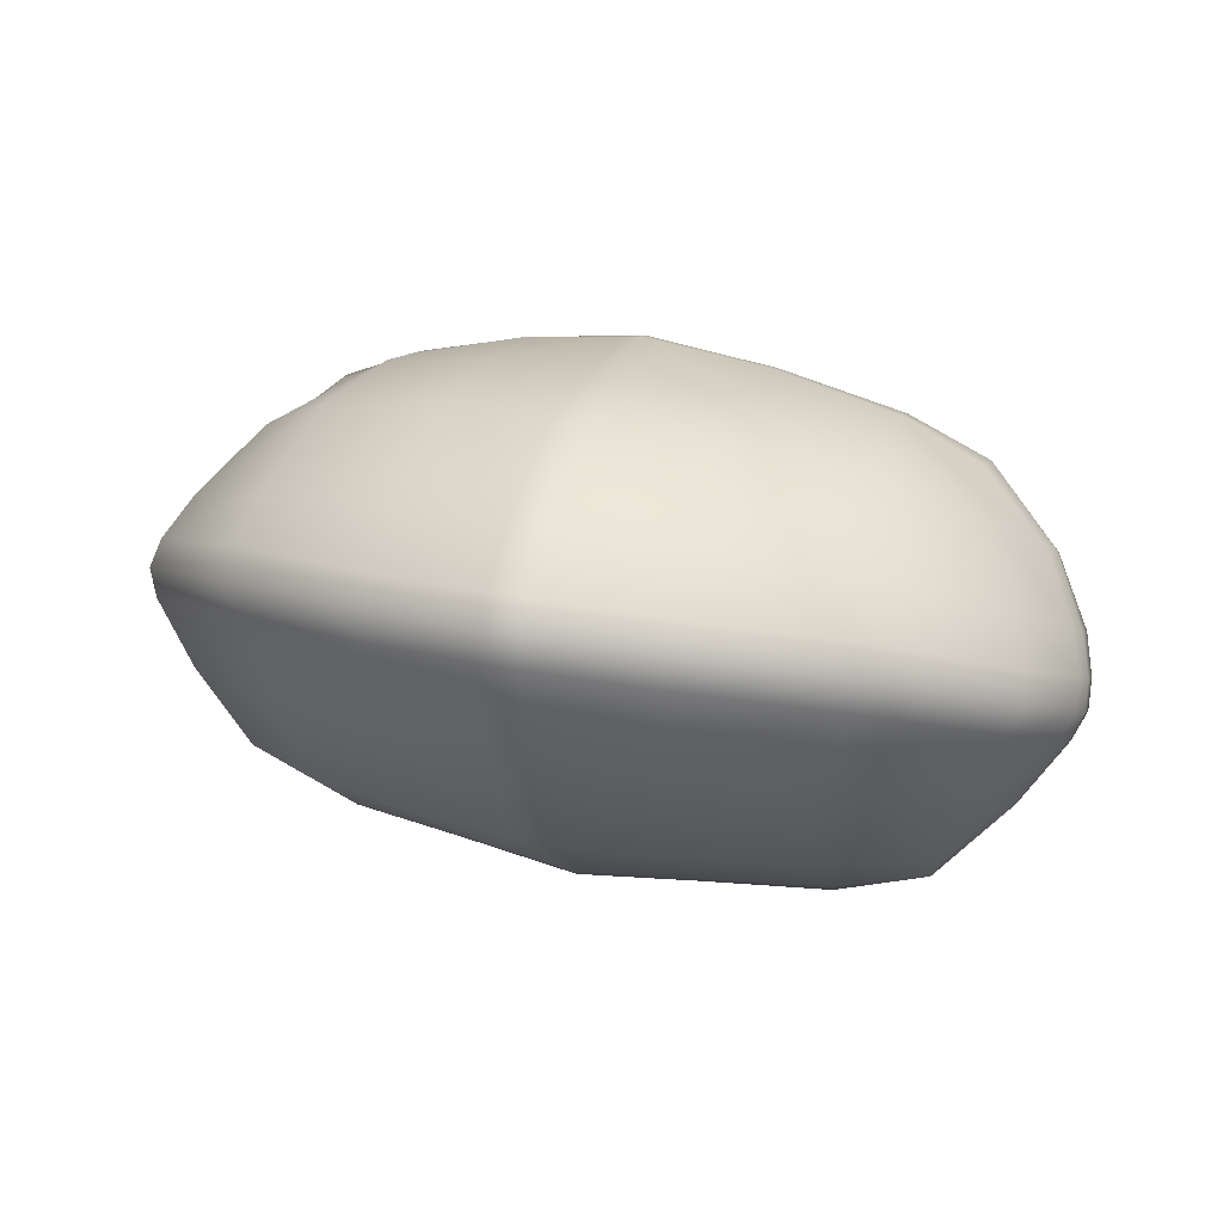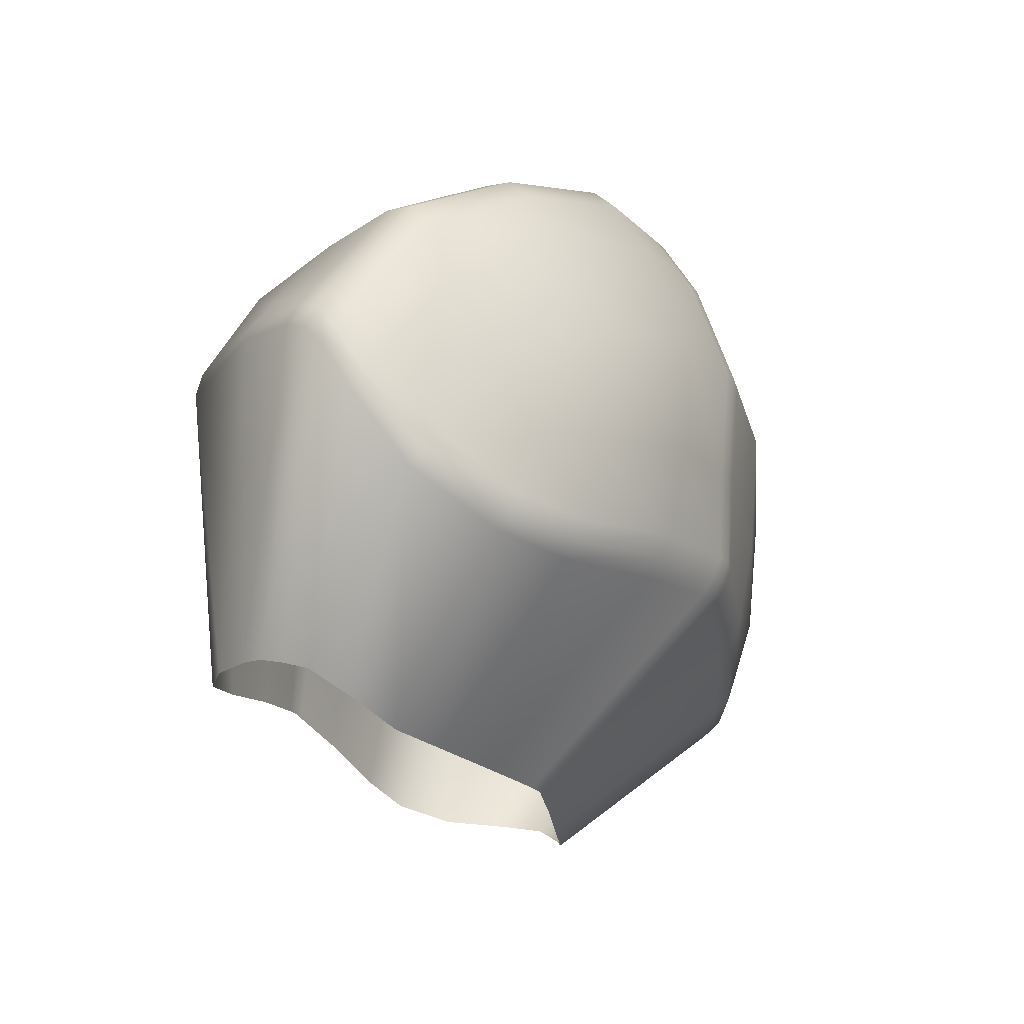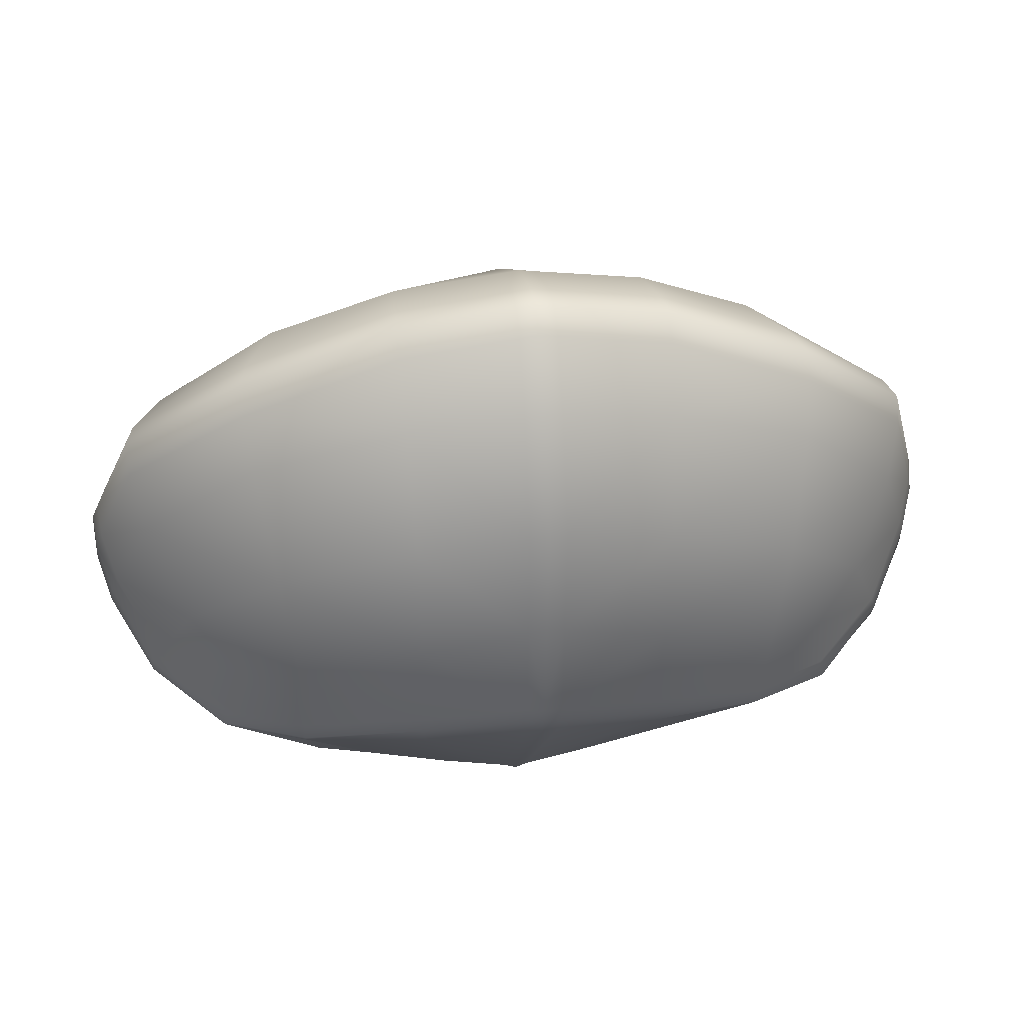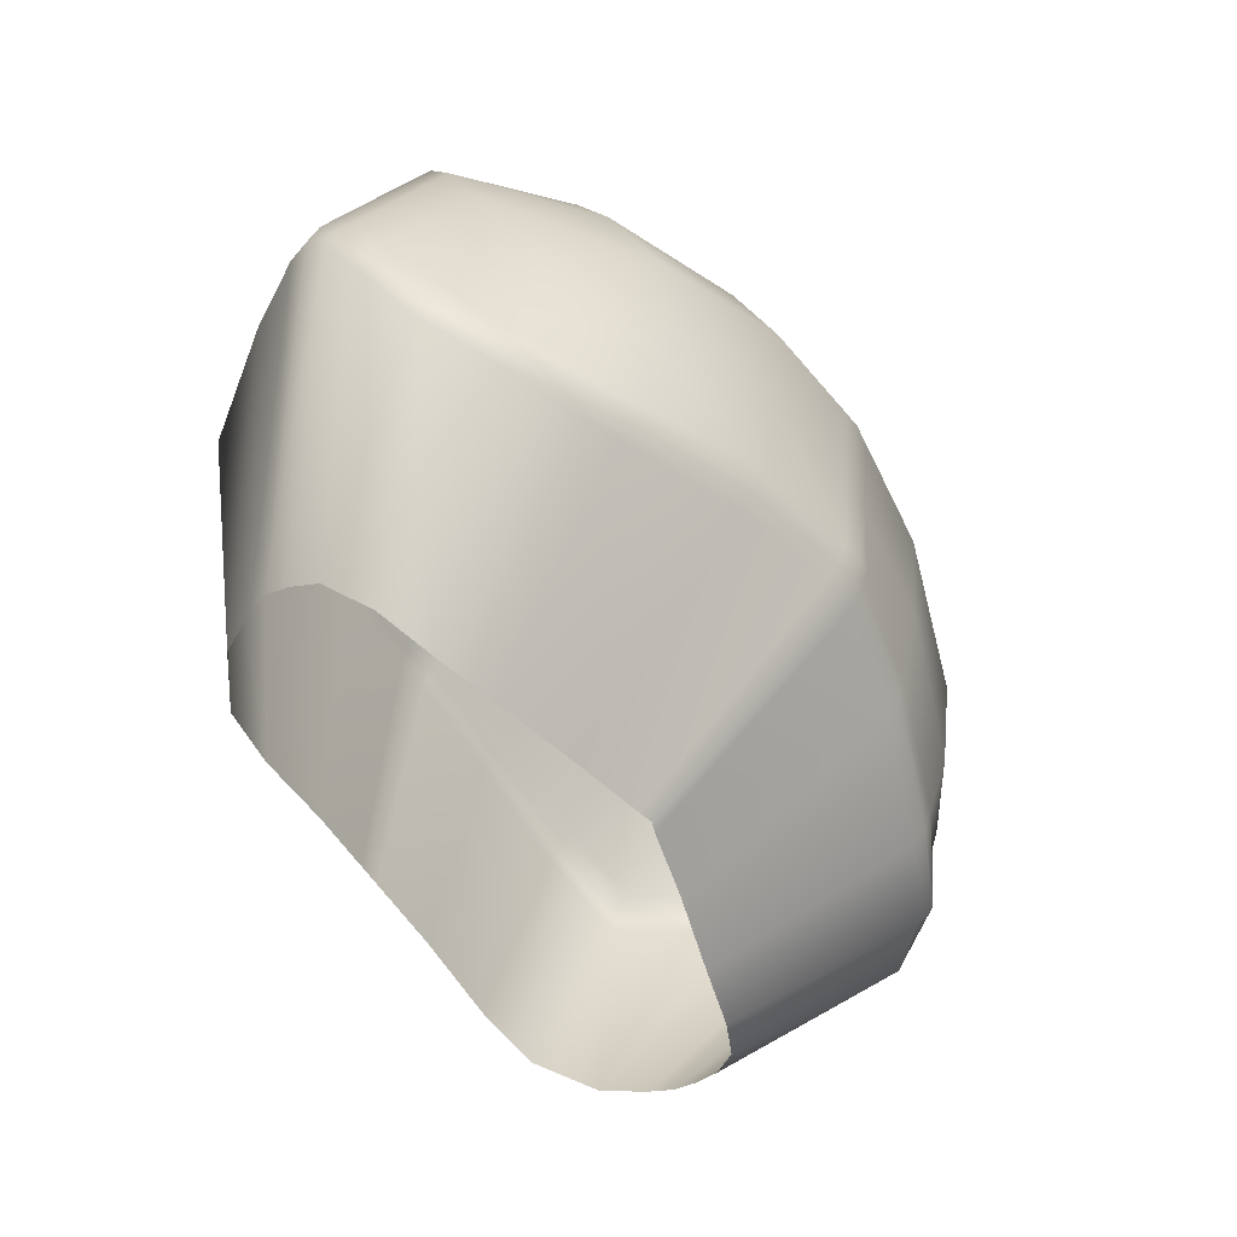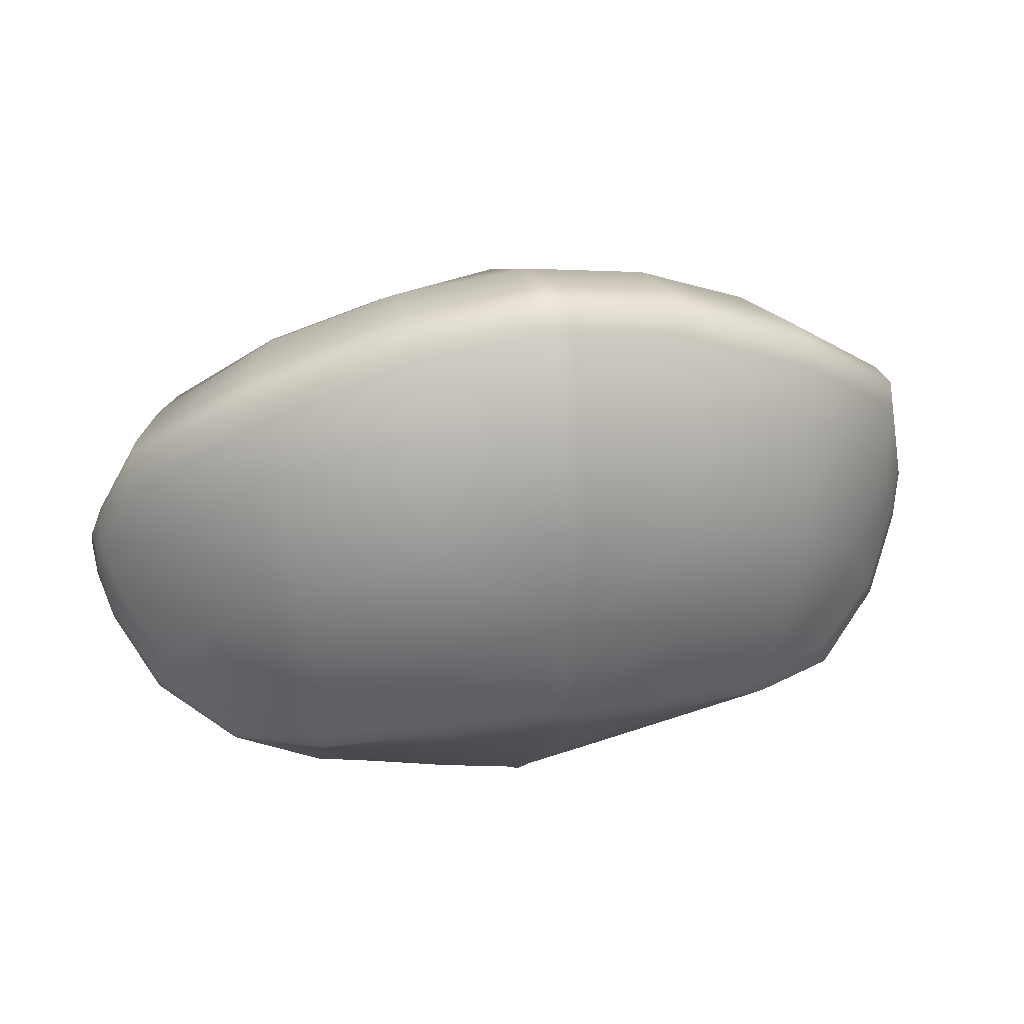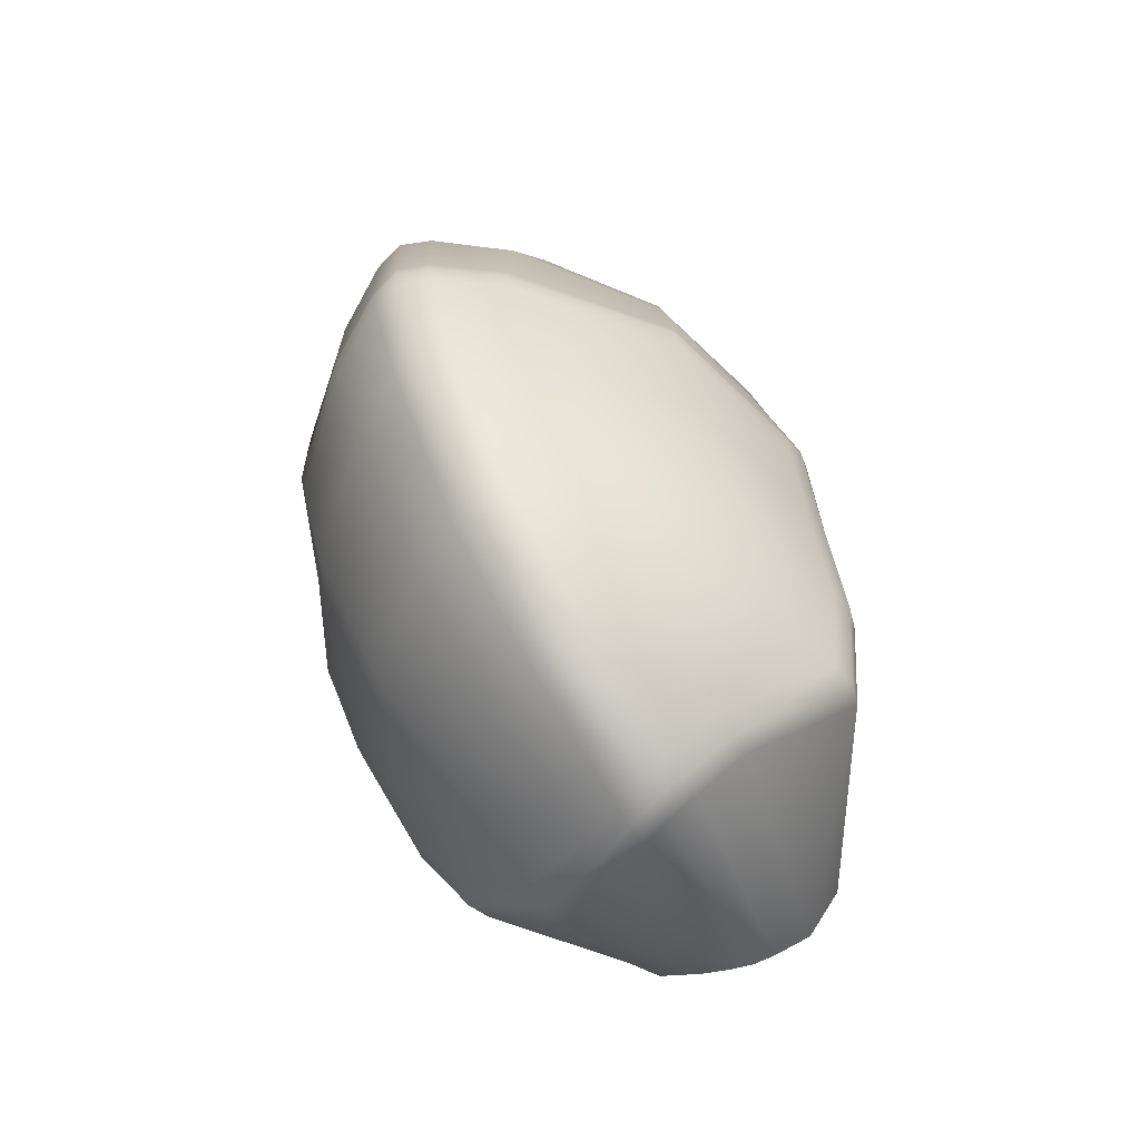
<metadata>
{"format":"obj","ext":"obj","renderer":"f3d","projection":"perspective","resolution":1024,"background":"white","views":[{"elev":30.7,"azim":16.9,"up":"+Y"},{"elev":-24.1,"azim":111.8,"up":"+Z"},{"elev":29.4,"azim":171.9,"up":"+Z"},{"elev":-56.6,"azim":121.8,"up":"+Z"},{"elev":28.9,"azim":167.1,"up":"+Z"},{"elev":28.1,"azim":-97.1,"up":"+Z"}]}
</metadata>
<code>
g Turtle_Shield_04_11
v -0.03351 -0.007828 0.03516
v -0.02304 -0.009876 0.007276
v -0.02853 -0.006029 0.006377
v -0.01664 -0.01113 0.008662
v -0.04205 0.003796 0.03635
v -0.03079 -0.002121 0.00617
v -0.02455 -0.009517 0.03776
v -0.008318 -0.01175 0.01059
v -0.04498 0.008563 0.03447
v -0.03157 4.489e-05 0.005924
v -0.01227 -0.009707 0.03996
v -0.001262 -0.01243 0.01186
v -0.001881 -0.01008 0.04173
v 1.015e-08 -0.01255 0.01209
v 2.566e-08 -0.01015 0.04204
v 2.673e-08 -0.009364 0.04416
v -0.001882 -0.009314 0.04385
v 2.763e-08 -0.007803 0.04579
v -0.01227 -0.00903 0.04212
v -0.001878 -0.007759 0.04549
v -0.02454 -0.008963 0.03995
v -0.001853 0.003319 0.05705
v 3.407e-08 0.003471 0.05747
v -0.01229 -0.007509 0.04379
v -0.03341 -0.007279 0.03735
v -0.01243 0.00243 0.05458
v -0.001859 0.01934 0.06369
v 3.855e-08 0.0196 0.06402
v -0.0245 -0.007401 0.04158
v -0.04202 0.00489 0.03833
v -0.02429 0.001201 0.05045
v -0.01297 0.01771 0.06166
v -0.001876 0.02671 0.06481
v 3.982e-08 0.02687 0.06512
v -0.03333 -0.005753 0.03901
v -0.03302 -2.802e-05 0.04516
v -0.02557 0.01321 0.05574
v -0.01349 0.02571 0.06288
v -0.001877 0.02986 0.06443
v 3.997e-08 0.03001 0.06473
v -0.04107 0.005801 0.04017
v -0.03767 0.009048 0.04673
v -0.02847 0.02199 0.05614
v -0.01363 0.02885 0.0625
v -0.001877 0.0321 0.0622
v 3.919e-08 0.03226 0.0625
v -0.04489 0.009645 0.03645
v -0.04055 0.01665 0.0474
v -0.04418 0.0108 0.03826
v -0.02921 0.02505 0.05549
v -0.001881 0.03589 0.05552
v 3.652e-08 0.03609 0.05577
v -0.0461 0.01118 0.03283
v -0.04599 0.01228 0.03481
v -0.04585 0.01322 0.03022
v -0.03145 0.002299 0.00541
v -0.01358 0.03109 0.06027
v -0.001883 0.03966 0.0439
v 3.16e-08 0.03983 0.04415
v -0.04528 0.01339 0.03665
v -0.04463 0.01555 0.02599
v -0.03078 0.004991 0.004652
v -0.04573 0.01428 0.03221
v -0.02915 0.02733 0.05322
v -0.04064 0.01973 0.01918
v -0.02753 0.008328 0.002214
v -0.0227 0.01056 0.0002996
v -0.04442 0.0166 0.02798
v -0.03326 0.02523 0.01495
v -0.01652 0.01226 0.0001651
v -0.04502 0.01537 0.03406
v -0.04058 0.021 0.02105
v -0.02468 0.02895 0.01467
v -0.008262 0.01467 -9.782e-05
v -0.04367 0.01775 0.02977
v -0.03314 0.02702 0.01631
v -0.01234 0.03352 0.01666
v -0.001267 0.0164 -0.000189
v -0.03973 0.02221 0.02276
v -0.02473 0.03073 0.01612
v -0.001858 0.03585 0.01839
v 6.994e-09 0.01684 -0.0003443
v 1.906e-08 0.03615 0.01844
v -0.01237 0.03505 0.01876
v -0.001854 0.03715 0.02026
v 2.02e-08 0.03748 0.02042
v -0.03269 0.02749 0.01847
v -0.02479 0.03145 0.01826
v -0.001857 0.03796 0.02236
v 2.12e-08 0.0383 0.02244
v -0.01239 0.03591 0.02084
v -0.03154 0.02864 0.024
v -0.001867 0.03859 0.03227
v 2.622e-08 0.03874 0.03263
v -0.01249 0.03771 0.03019
v -0.02498 0.0336 0.02487
v -0.03592 0.02758 0.03031
v -0.0129 0.03866 0.04236
v -0.02658 0.03451 0.03773
v -0.0397 0.02385 0.03923
v -0.01331 0.03464 0.05397
v -0.02844 0.03027 0.04844
v -0.04102 0.02149 0.04447
v -0.04131 0.01955 0.04682
v 0.02853 -0.006029 0.006377
v 0.02304 -0.009876 0.007276
v 0.03351 -0.007828 0.03516
v 0.01664 -0.01113 0.008662
v 0.04059 0.001659 0.03608
v 0.03079 -0.002121 0.00617
v 0.02455 -0.009517 0.03776
v 0.008318 -0.01175 0.01059
v 0.0449 0.008507 0.03416
v 0.03157 4.488e-05 0.005924
v 0.01228 -0.009707 0.03996
v 0.001262 -0.01243 0.01186
v 0.001881 -0.01008 0.04173
v 1.015e-08 -0.01255 0.01209
v 2.566e-08 -0.01015 0.04204
v 0.001882 -0.009314 0.04385
v 2.673e-08 -0.009364 0.04416
v 0.01227 -0.00903 0.04212
v 0.02454 -0.008963 0.03995
v 0.001879 -0.007759 0.04549
v 2.763e-08 -0.007803 0.04579
v 0.01229 -0.007509 0.04379
v 0.001853 0.003319 0.05705
v 3.407e-08 0.003471 0.05747
v 3.855e-08 0.0196 0.06402
v 0.03342 -0.007279 0.03735
v 0.0245 -0.007401 0.04158
v 0.01243 0.00243 0.05458
v 0.001859 0.01934 0.06369
v 3.982e-08 0.02687 0.06512
v 0.04038 0.002565 0.03814
v 0.03375 -0.005675 0.0389
v 0.02429 0.001201 0.05045
v 0.01297 0.01771 0.06166
v 0.001876 0.02671 0.06481
v 3.997e-08 0.03001 0.06473
v 0.03983 0.003882 0.03989
v 0.03487 -0.0002898 0.04404
v 0.02557 0.01321 0.05574
v 0.03767 0.009048 0.04673
v 0.01349 0.02571 0.06288
v 0.001877 0.02986 0.06443
v 3.919e-08 0.03226 0.0625
v 0.04411 0.01074 0.03797
v 0.04055 0.01665 0.0474
v 0.02847 0.02199 0.05614
v 0.01363 0.02885 0.0625
v 0.001877 0.0321 0.0622
v 3.652e-08 0.03609 0.05577
v 0.0448 0.0096 0.03614
v 0.02921 0.02505 0.05549
v 0.01358 0.03109 0.06027
v 0.001881 0.03589 0.05552
v 3.16e-08 0.03983 0.04415
v 0.04527 0.01337 0.03657
v 0.04597 0.01227 0.03473
v 0.04131 0.01955 0.04682
v 0.02915 0.02733 0.05322
v 0.01331 0.03464 0.05397
v 0.001883 0.03966 0.0439
v 2.622e-08 0.03874 0.03263
v 0.04102 0.02149 0.04447
v 0.02844 0.03027 0.04843
v 0.0129 0.03866 0.04236
v 0.001867 0.03859 0.03227
v 2.12e-08 0.0383 0.02244
v 0.04502 0.01537 0.03406
v 0.0397 0.02385 0.03923
v 0.02658 0.03451 0.03773
v 0.01249 0.03771 0.03019
v 0.001857 0.03796 0.02236
v 0.001854 0.03715 0.02026
v 2.02e-08 0.03748 0.02042
v 0.001858 0.03585 0.01839
v 1.906e-08 0.03615 0.01844
v 6.994e-09 0.01684 -0.0003443
v 0.001267 0.0164 -0.000189
v 0.01234 0.03352 0.01666
v 0.008262 0.01467 -9.783e-05
v 0.01237 0.03505 0.01876
v 0.02468 0.02895 0.01467
v 0.01652 0.01226 0.0001651
v 0.01239 0.03591 0.02084
v 0.03326 0.02523 0.01495
v 0.0227 0.01056 0.0002995
v 0.02473 0.03073 0.01612
v 0.02498 0.0336 0.02487
v 0.04064 0.01973 0.01918
v 0.02753 0.008328 0.002214
v 0.03078 0.004991 0.004652
v 0.03314 0.02702 0.01631
v 0.02479 0.03145 0.01826
v 0.03592 0.02758 0.03031
v 0.04463 0.01555 0.02599
v 0.03145 0.002299 0.00541
v 0.03154 0.02864 0.024
v 0.03269 0.02749 0.01847
v 0.04058 0.021 0.02105
v 0.03973 0.02221 0.02276
v 0.04367 0.01775 0.02977
v 0.04442 0.0166 0.02798
v 0.04585 0.01322 0.03022
v 0.04573 0.01428 0.03221
v 0.04607 0.01117 0.03276
g Turtle_Shield_04_11_0
f 3 2 1
f 2 4 1
f 5 3 1
f 6 3 5
f 4 7 1
f 4 8 7
f 9 6 5
f 10 6 9
f 8 11 7
f 11 8 12
f 13 11 12
f 12 14 13
f 14 15 13
f 15 16 13
f 16 17 13
f 13 17 11
f 17 16 18
f 11 19 7
f 17 19 11
f 20 17 18
f 19 17 20
f 19 21 7
f 7 21 1
f 20 18 22
f 18 23 22
f 24 19 20
f 21 19 24
f 21 25 1
f 1 25 5
f 22 26 20
f 26 24 20
f 22 23 27
f 23 28 27
f 29 21 24
f 25 21 29
f 25 30 5
f 5 30 9
f 24 26 31
f 29 24 31
f 32 26 22
f 27 32 22
f 27 28 33
f 28 34 33
f 35 25 29
f 30 25 35
f 35 29 36
f 29 31 36
f 37 31 26
f 32 37 26
f 38 32 27
f 33 38 27
f 33 34 39
f 34 40 39
f 41 30 35
f 41 35 36
f 36 31 42
f 31 37 42
f 42 41 36
f 43 37 32
f 38 43 32
f 44 38 33
f 39 44 33
f 39 40 45
f 44 39 45
f 40 46 45
f 47 30 41
f 30 47 9
f 42 37 48
f 37 43 48
f 49 41 42
f 49 47 41
f 48 49 42
f 50 43 38
f 44 50 38
f 45 46 51
f 46 52 51
f 9 47 53
f 53 10 9
f 54 47 49
f 47 54 53
f 10 53 55
f 53 54 55
f 56 10 55
f 57 44 45
f 45 51 57
f 51 52 58
f 52 59 58
f 60 54 49
f 60 49 48
f 55 61 56
f 61 62 56
f 54 63 55
f 63 54 60
f 55 63 61
f 57 64 44
f 64 50 44
f 62 61 65
f 66 62 65
f 66 65 67
f 63 68 61
f 61 68 65
f 65 69 67
f 67 69 70
f 71 63 60
f 68 63 71
f 68 72 65
f 65 72 69
f 69 73 70
f 70 73 74
f 75 68 71
f 72 68 75
f 72 76 69
f 69 76 73
f 73 77 74
f 74 77 78
f 79 72 75
f 76 72 79
f 76 80 73
f 73 80 77
f 77 81 78
f 82 78 81
f 83 82 81
f 77 84 81
f 80 84 77
f 81 85 83
f 84 85 81
f 85 86 83
f 80 76 87
f 87 76 79
f 84 80 88
f 88 80 87
f 86 85 89
f 90 86 89
f 85 84 91
f 91 84 88
f 89 85 91
f 87 79 92
f 88 87 92
f 90 89 93
f 94 90 93
f 59 94 93
f 58 59 93
f 89 91 95
f 93 89 95
f 91 88 96
f 96 88 92
f 95 91 96
f 79 97 92
f 92 97 96
f 79 75 97
f 98 58 93
f 95 98 93
f 96 99 95
f 97 99 96
f 99 98 95
f 75 100 97
f 99 97 100
f 100 75 71
f 98 101 58
f 101 51 58
f 51 101 57
f 57 101 64
f 98 99 102
f 101 98 102
f 102 99 100
f 101 102 64
f 103 100 71
f 102 100 103
f 64 102 103
f 71 60 103
f 64 103 50
f 60 104 103
f 103 104 50
f 104 60 48
f 50 104 43
f 104 48 43
f 107 106 105
f 108 106 107
f 109 107 105
f 105 110 109
f 111 108 107
f 112 108 111
f 110 113 109
f 113 110 114
f 115 112 111
f 116 112 115
f 117 116 115
f 118 116 117
f 119 118 117
f 117 120 119
f 120 121 119
f 115 122 117
f 122 120 117
f 111 123 115
f 123 122 115
f 121 120 124
f 125 121 124
f 120 122 126
f 124 120 126
f 125 124 127
f 128 125 127
f 129 128 127
f 130 123 111
f 107 130 111
f 122 123 131
f 126 122 131
f 126 132 124
f 132 127 124
f 133 129 127
f 134 129 133
f 135 130 107
f 109 135 107
f 123 130 136
f 131 123 136
f 131 137 126
f 137 132 126
f 127 132 138
f 133 127 138
f 139 134 133
f 140 134 139
f 136 130 141
f 130 135 141
f 136 142 131
f 142 137 131
f 142 136 141
f 132 137 143
f 138 132 143
f 137 142 144
f 144 142 141
f 143 137 144
f 138 145 133
f 145 139 133
f 146 140 139
f 147 140 146
f 141 148 144
f 141 135 148
f 144 149 143
f 148 149 144
f 143 150 138
f 150 145 138
f 149 150 143
f 139 145 151
f 146 139 151
f 151 145 150
f 152 147 146
f 152 146 151
f 153 147 152
f 135 154 148
f 154 135 109
f 113 154 109
f 155 151 150
f 155 150 149
f 156 152 151
f 156 151 155
f 157 153 152
f 152 156 157
f 158 153 157
f 149 148 159
f 148 154 159
f 160 154 113
f 154 160 159
f 161 155 149
f 161 149 159
f 162 156 155
f 162 155 161
f 156 163 157
f 156 162 163
f 164 158 157
f 164 157 163
f 165 158 164
f 166 161 159
f 166 162 161
f 162 167 163
f 162 166 167
f 168 164 163
f 163 167 168
f 169 165 164
f 169 164 168
f 170 165 169
f 171 166 159
f 159 160 171
f 166 172 167
f 172 166 171
f 167 173 168
f 167 172 173
f 174 169 168
f 174 168 173
f 175 170 169
f 175 169 174
f 175 176 170
f 176 177 170
f 177 176 178
f 179 177 178
f 180 179 178
f 181 180 178
f 181 178 182
f 178 176 182
f 183 181 182
f 184 176 175
f 176 184 182
f 182 185 183
f 182 184 185
f 185 186 183
f 187 175 174
f 187 184 175
f 185 188 186
f 188 189 186
f 184 190 185
f 190 184 187
f 185 190 188
f 174 191 187
f 191 174 173
f 189 188 192
f 193 189 192
f 194 193 192
f 190 195 188
f 188 195 192
f 196 190 187
f 191 196 187
f 195 190 196
f 191 173 197
f 172 197 173
f 198 194 192
f 199 194 198
f 191 200 196
f 200 191 197
f 201 195 196
f 200 201 196
f 195 202 192
f 202 195 201
f 192 202 198
f 201 200 203
f 200 197 203
f 203 202 201
f 197 172 204
f 203 197 204
f 204 172 171
f 205 202 203
f 202 205 198
f 204 205 203
f 206 199 198
f 198 205 206
f 199 206 114
f 171 207 204
f 207 205 204
f 205 207 206
f 160 207 171
f 206 208 114
f 206 207 208
f 207 160 208
f 208 113 114
f 208 160 113

</code>
